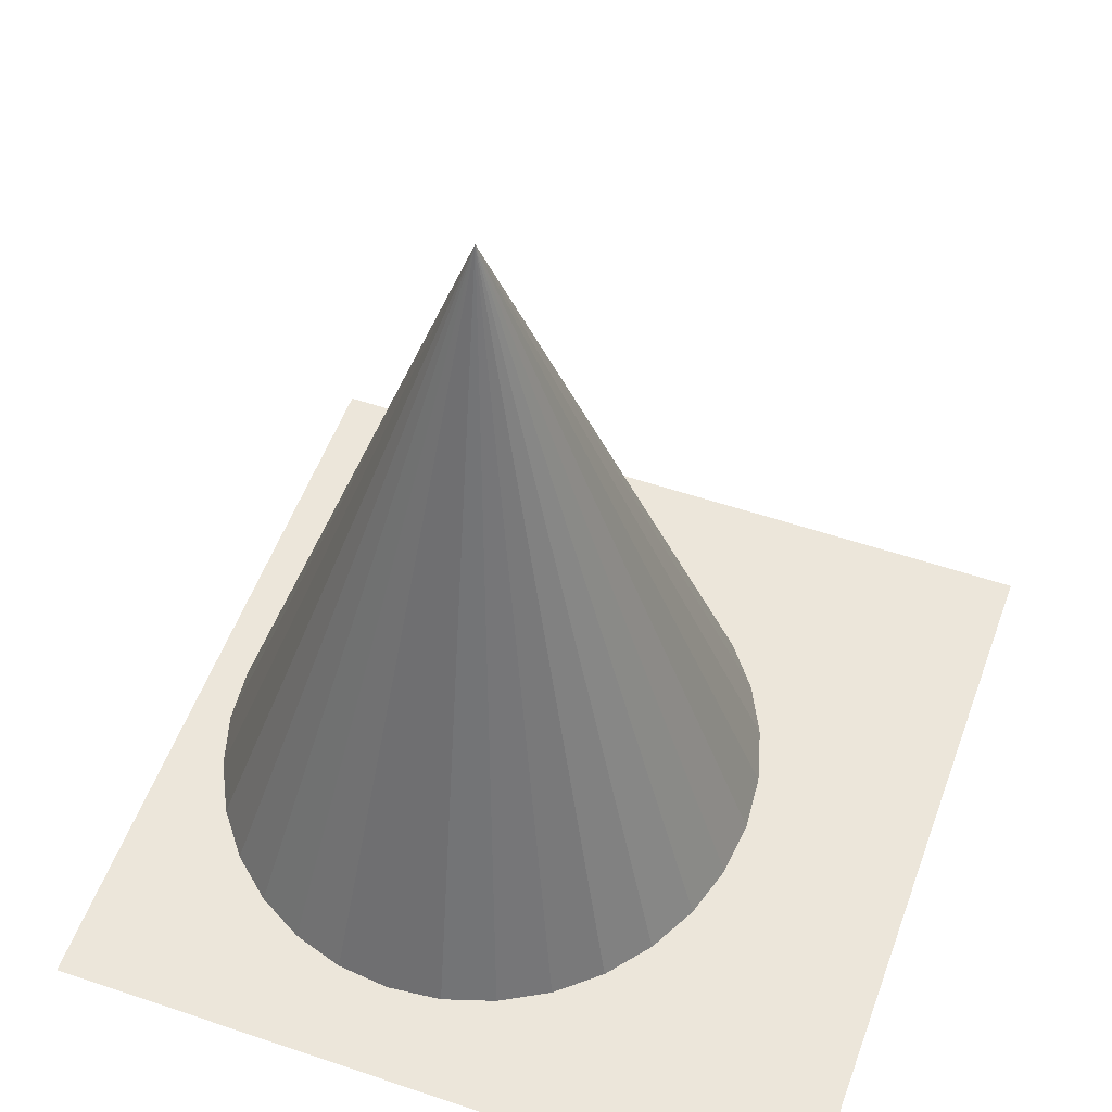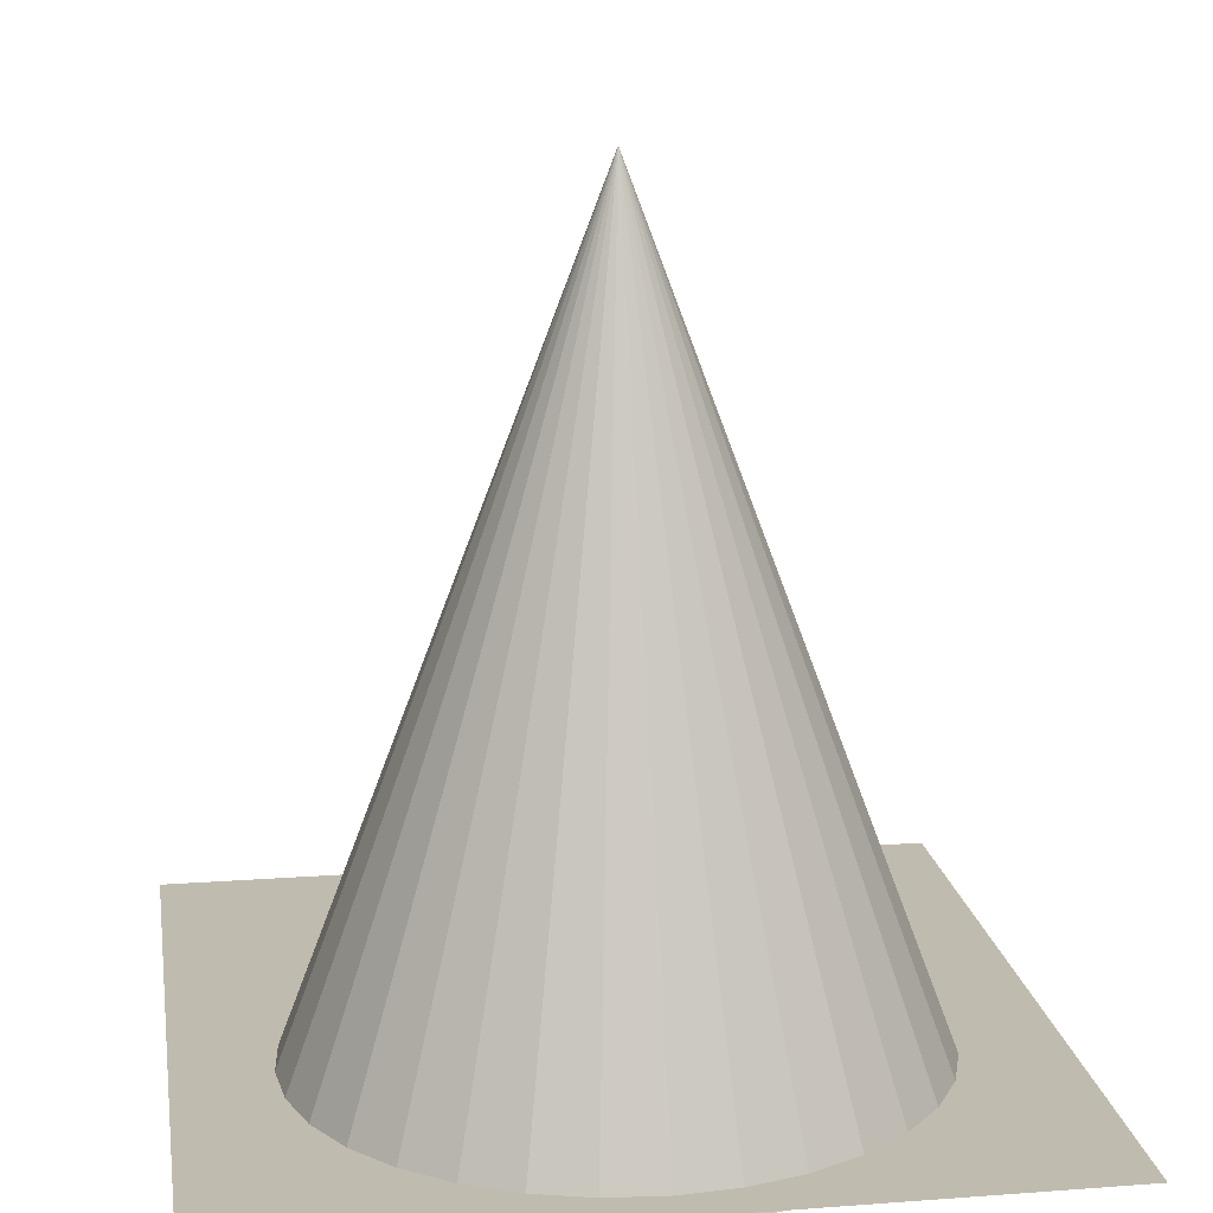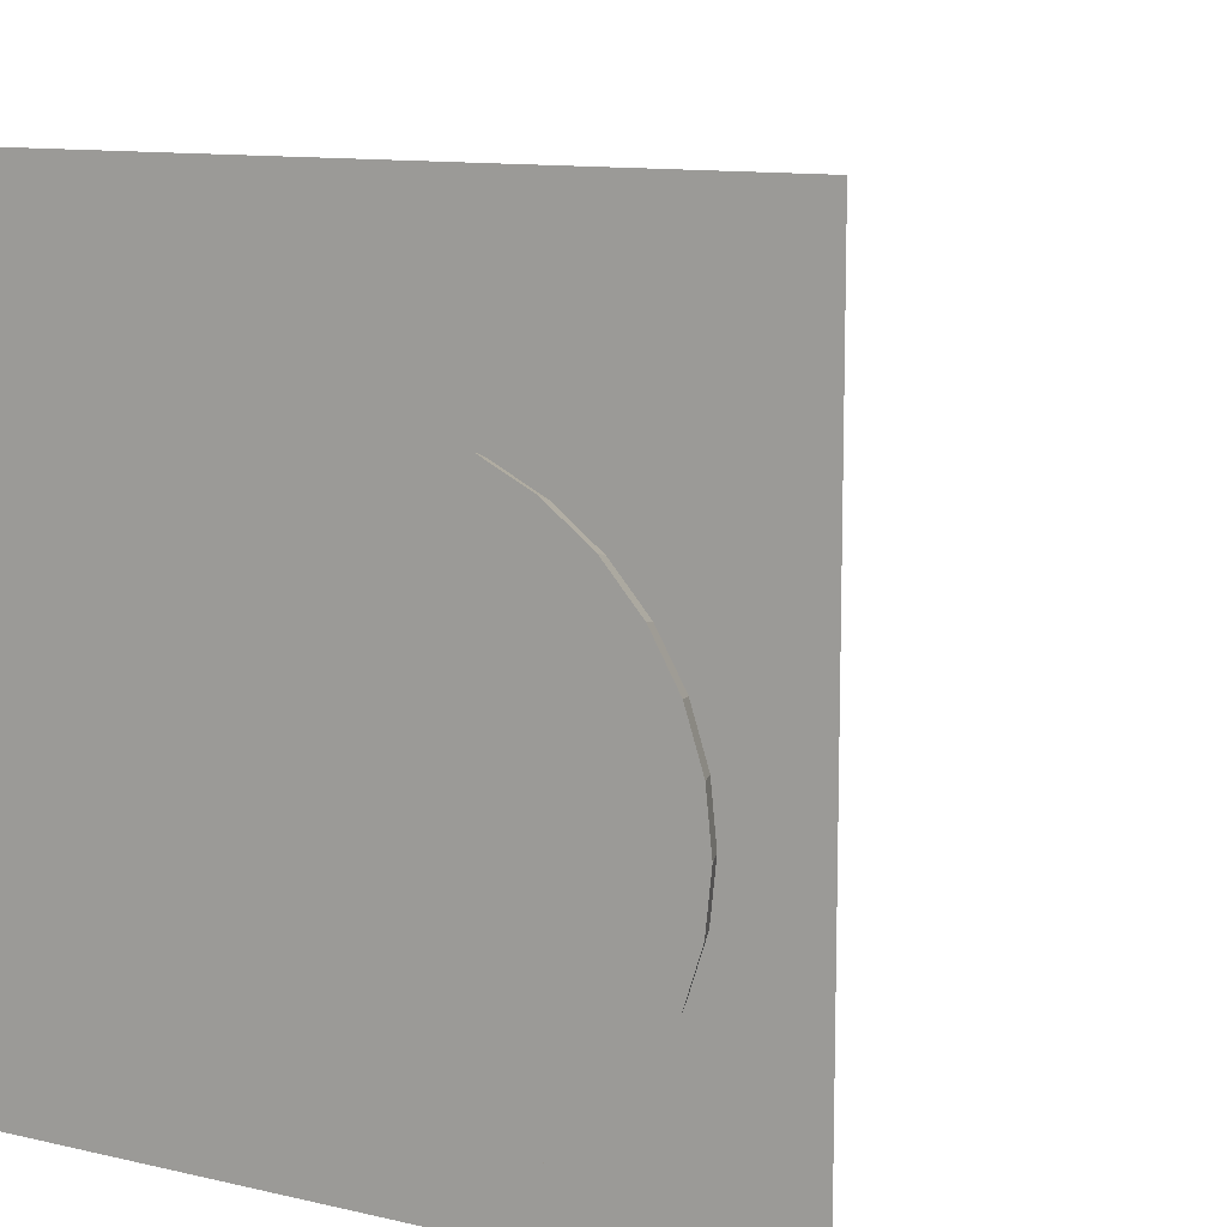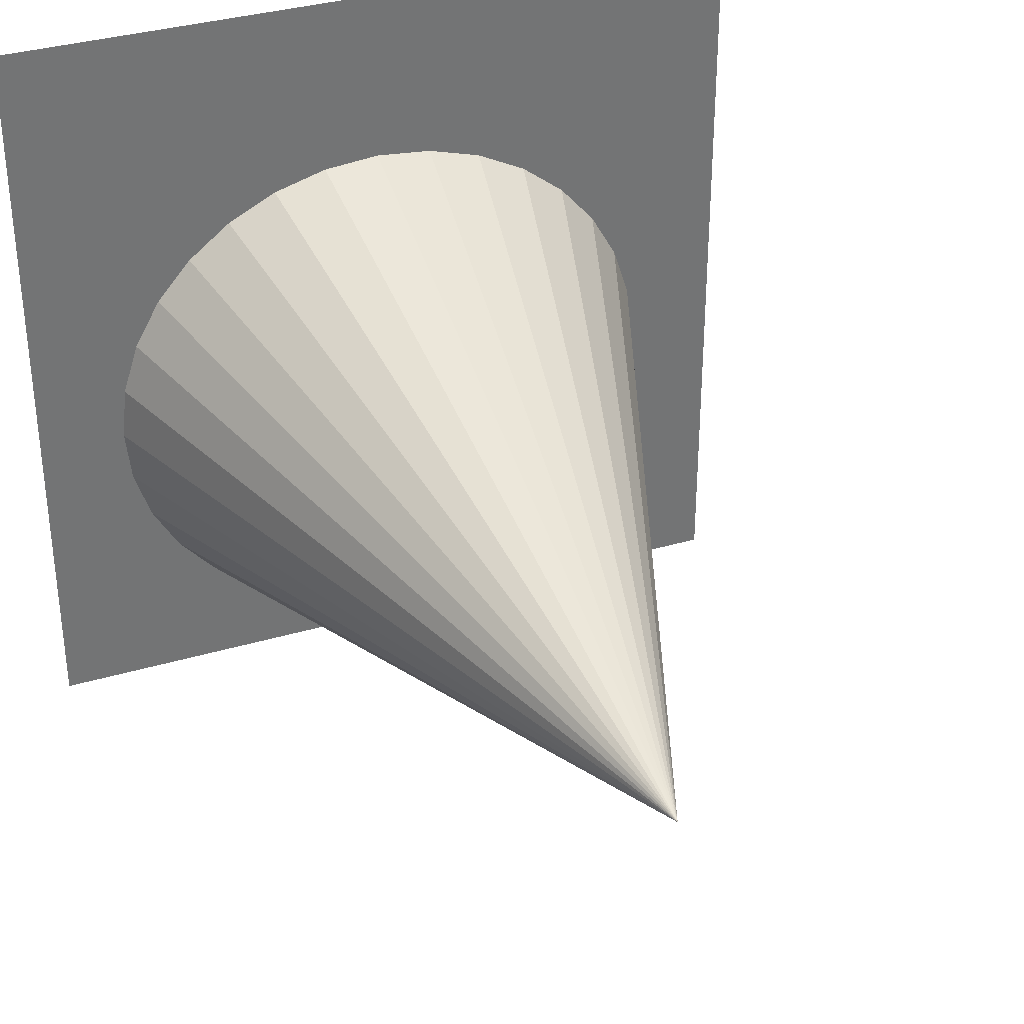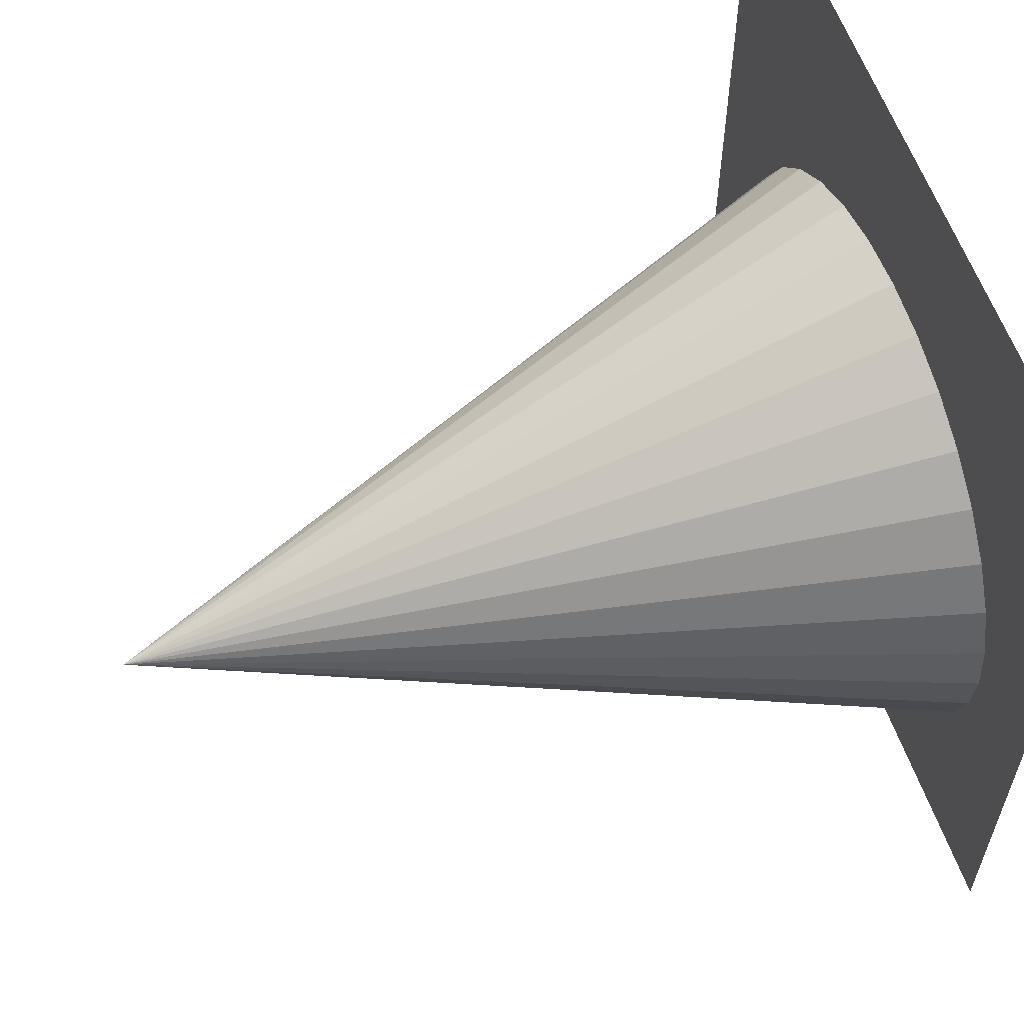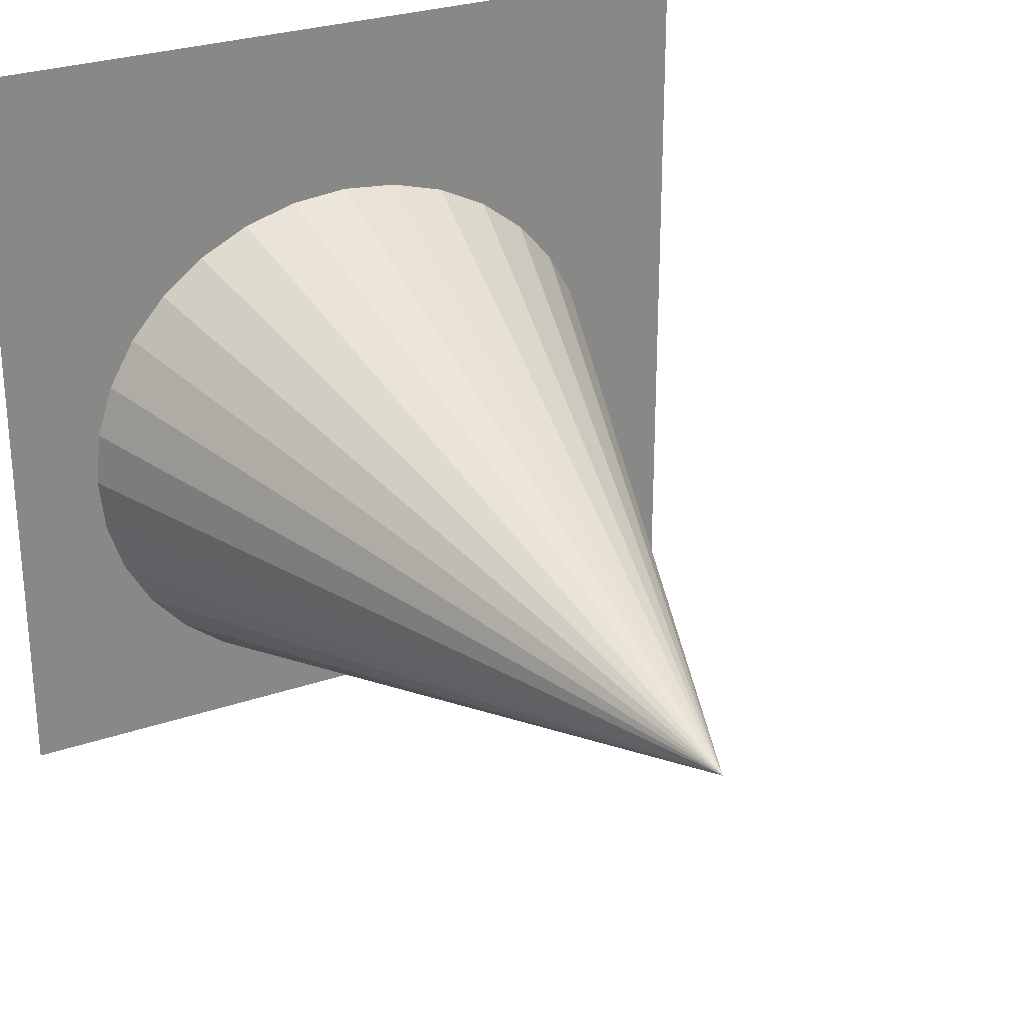
<metadata>
{"format":"obj","ext":"obj","renderer":"f3d","projection":"perspective","resolution":1024,"background":"white","views":[{"elev":54.2,"azim":-70.2,"up":"+Y"},{"elev":16.0,"azim":171.2,"up":"+Y"},{"elev":11.2,"azim":29.7,"up":"+Z"},{"elev":35.0,"azim":158.5,"up":"+Z"},{"elev":59.8,"azim":-109.3,"up":"+Z"},{"elev":28.0,"azim":152.5,"up":"+Z"}]}
</metadata>
<code>
o Plane
v -16 0 16
v 16 0 16
v -16 0 -16
v 16 0 -16
v 0.06474 -0.9552 -14.79
v 2.517 -0.9552 -14.56
v 4.875 -0.9552 -13.89
v 7.048 -0.9552 -12.79
v 8.953 -0.9552 -11.32
v 10.52 -0.9552 -9.525
v 11.68 -0.9552 -7.475
v 12.39 -0.9552 -5.252
v 12.63 -0.9552 -2.939
v 12.39 -0.9552 -0.6266
v 11.68 -0.9552 1.597
v 10.52 -0.9552 3.646
v 8.953 -0.9552 5.442
v 7.048 -0.9552 6.917
v 4.875 -0.9552 8.012
v 2.517 -0.9552 8.686
v 0.06474 -0.9552 8.914
v -2.387 -0.9552 8.686
v -4.745 -0.9552 8.012
v -6.918 -0.9552 6.917
v -8.823 -0.9552 5.442
v -10.39 -0.9552 3.646
v -11.55 -0.9552 1.597
v -12.26 -0.9552 -0.6266
v -12.5 -0.9552 -2.939
v -12.26 -0.9552 -5.252
v -11.55 -0.9552 -7.475
v -10.39 -0.9552 -9.525
v -8.823 -0.9552 -11.32
v -6.918 -0.9552 -12.79
v -4.745 -0.9552 -13.89
v -2.387 -0.9552 -14.56
v 0.06474 32.29 -2.939
f 1 2 4 3
f 5 37 6
f 6 37 7
f 7 37 8
f 8 37 9
f 9 37 10
f 10 37 11
f 11 37 12
f 12 37 13
f 13 37 14
f 14 37 15
f 15 37 16
f 16 37 17
f 17 37 18
f 18 37 19
f 19 37 20
f 20 37 21
f 21 37 22
f 22 37 23
f 23 37 24
f 24 37 25
f 25 37 26
f 26 37 27
f 27 37 28
f 28 37 29
f 29 37 30
f 30 37 31
f 31 37 32
f 32 37 33
f 33 37 34
f 34 37 35
f 5 6 7 8 9 10 11 12 13 14 15 16 17 18 19 20 21 22 23 24 25 26 27 28 29 30 31 32 33 34 35 36
f 35 37 36
f 36 37 5

</code>
